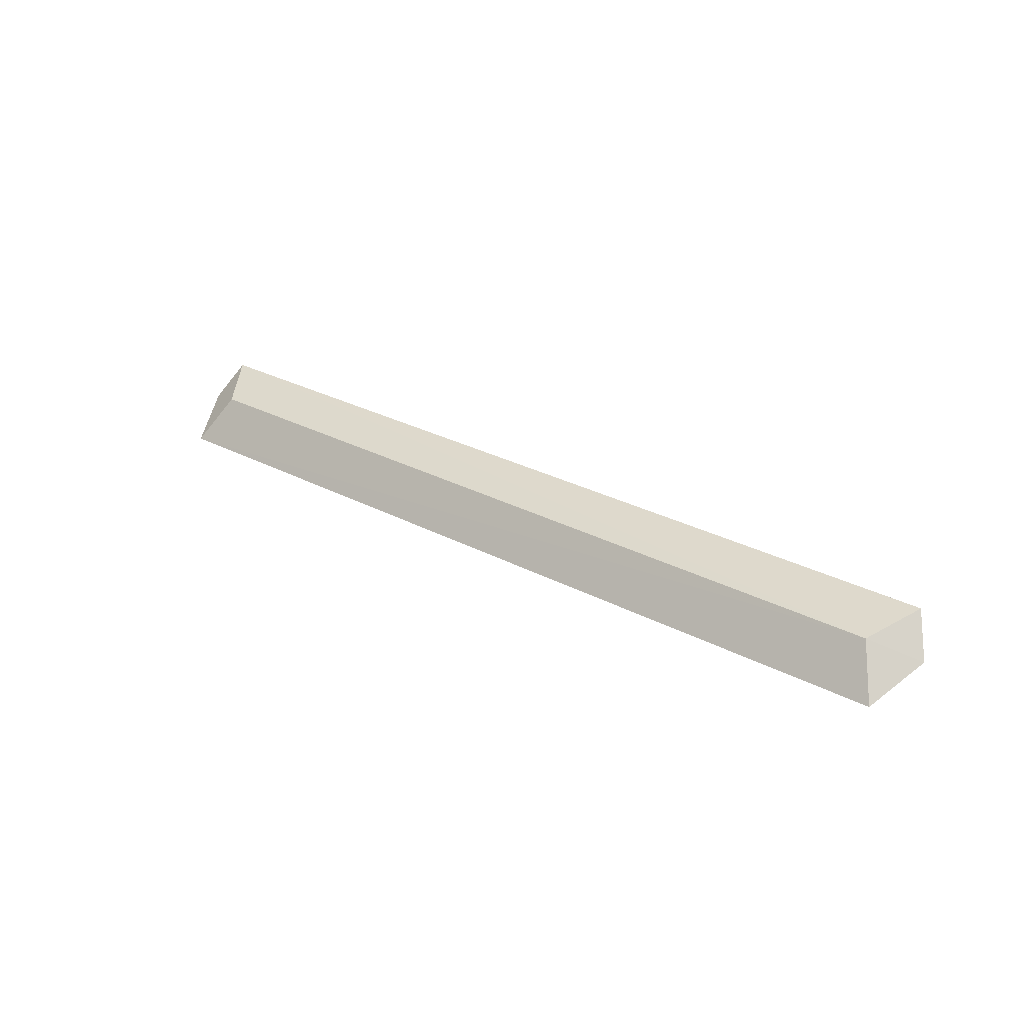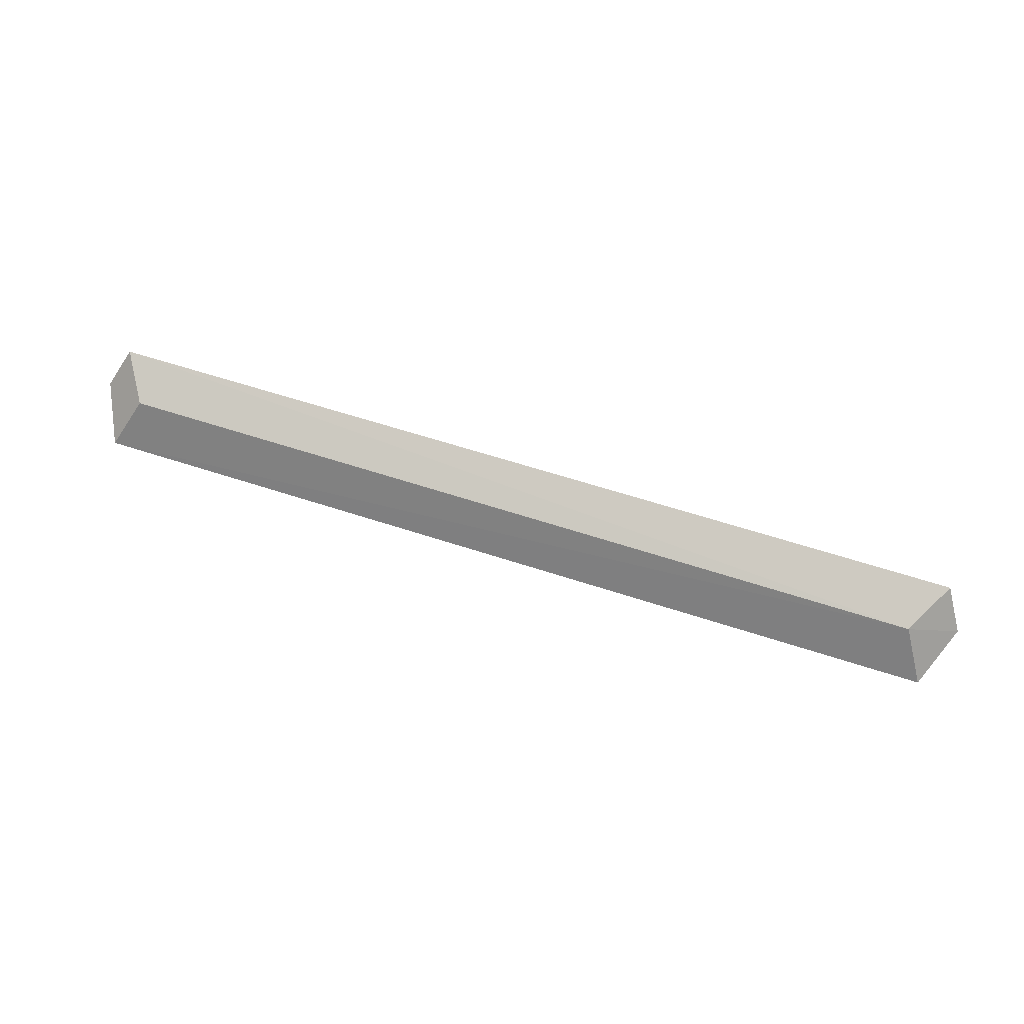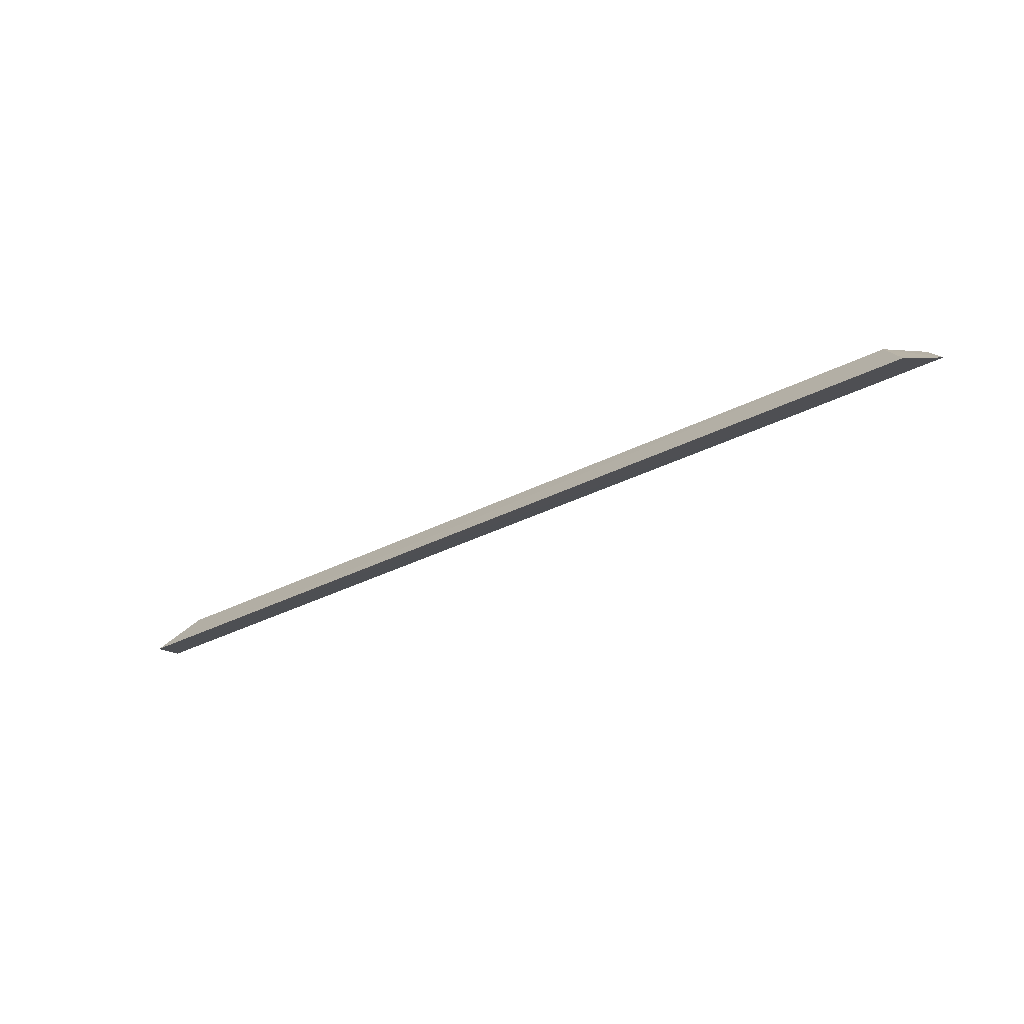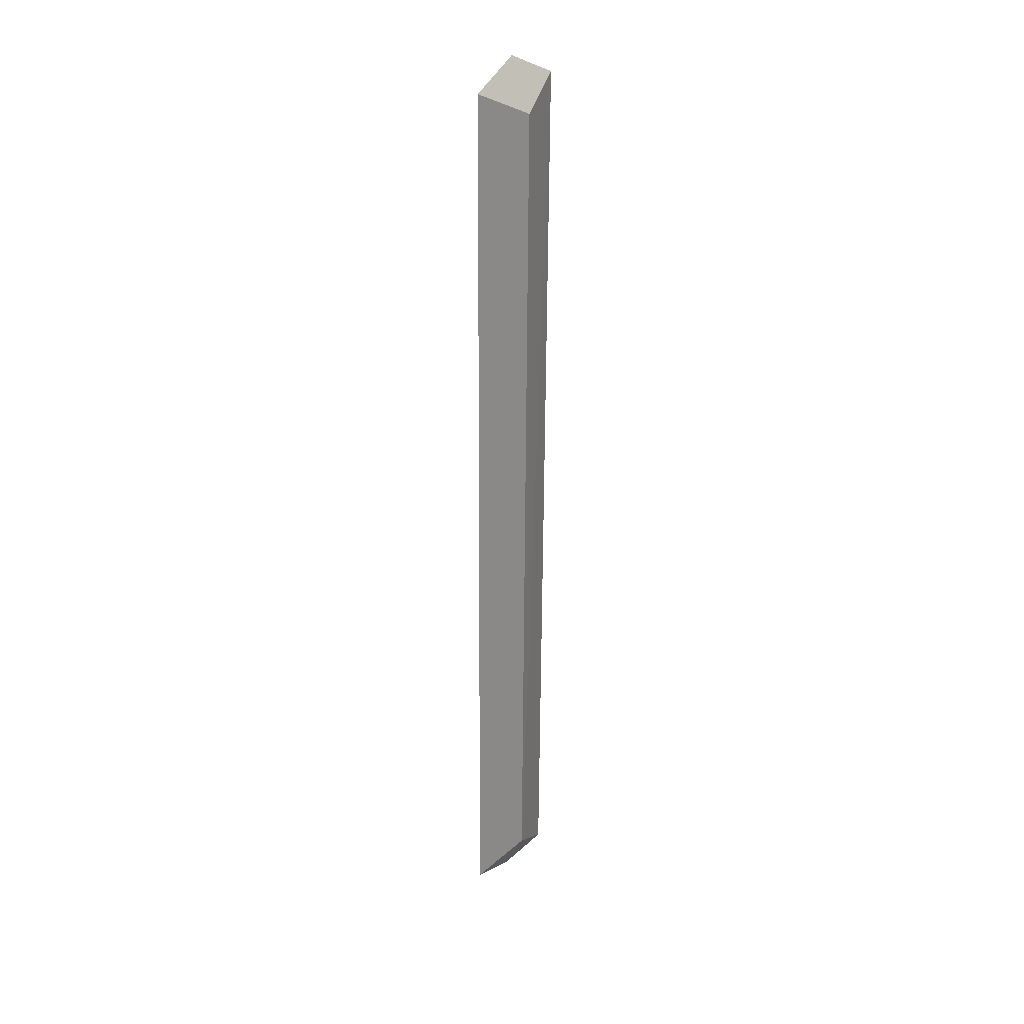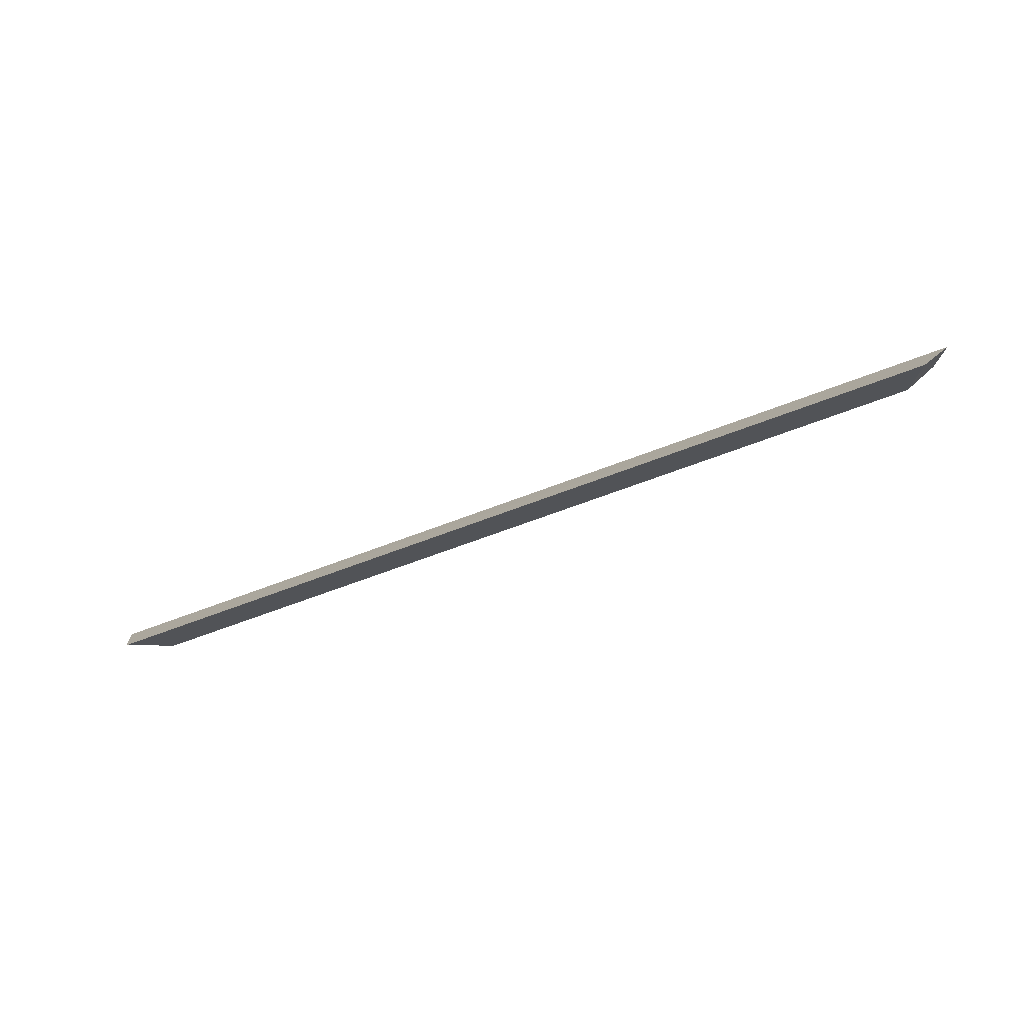
<metadata>
{"format":"obj","ext":"obj","renderer":"f3d","projection":"perspective","resolution":1024,"background":"white","views":[{"elev":28.0,"azim":39.2,"up":"+Z"},{"elev":60.6,"azim":18.5,"up":"+Z"},{"elev":-37.5,"azim":32.0,"up":"+Z"},{"elev":-62.4,"azim":-90.7,"up":"+Y"},{"elev":-48.2,"azim":-155.4,"up":"+Y"}]}
</metadata>
<code>
v 0.08085 -0.02223 0.438
v 0.08522 -0.01233 0.4437
v 0.07607 -0.01652 0.4469
v -0.08713 -0.006897 0.4497
v -0.09089 -0.0114 0.4427
v 0.08131 -0.007633 0.4507
v -0.08651 -0.02131 0.437
v -0.08172 -0.01559 0.4459
f 1 2 3
f 6 3 2
f 6 4 3
f 6 5 4
f 6 2 5
f 7 5 2
f 7 2 1
f 7 1 3
f 7 4 5
f 8 7 3
f 8 3 4
f 8 4 7

</code>
